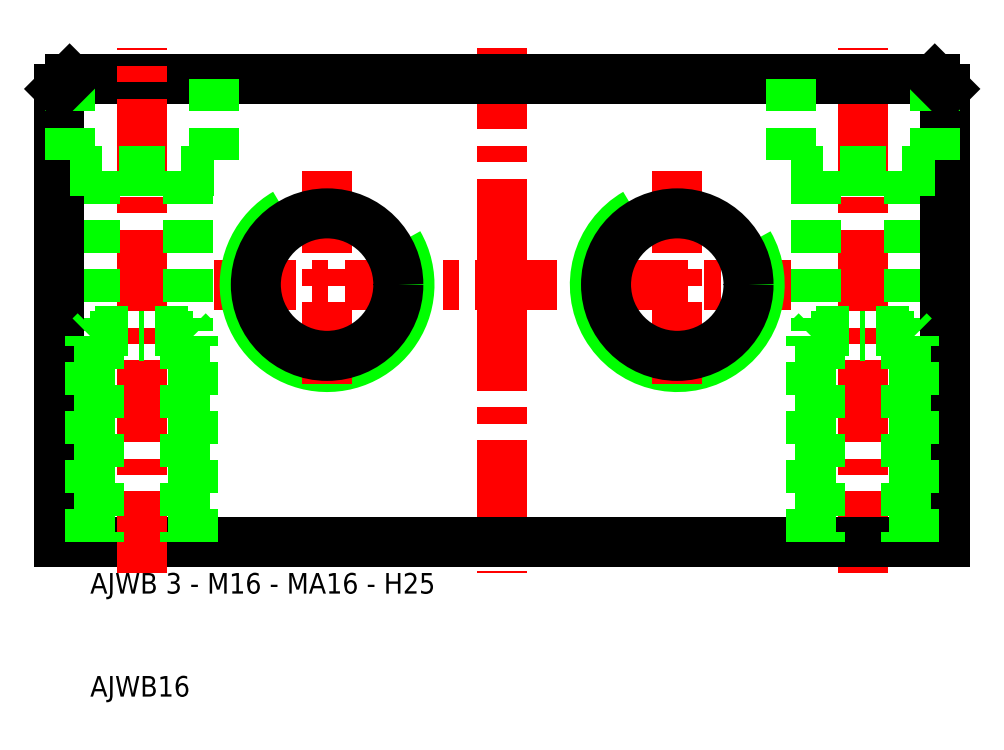
<metadata>
{"format":"dxf","ext":"dxf","renderer":"ezdxf+matplotlib","layout":"modelspace","background":"white","min_lineweight":24,"dpi":150}
</metadata>
<code>
0
SECTION
2
ENTITIES
0
LINE
8
CENTER
10
22
20
50
30
0
11
78
21
50
31
0
0
TEXT
8
0
10
10
20
20
30
0
40
2
1
AJWB 3 - M16 - MA16 - H25
0
LINE
8
0
10
50
20
70
30
0
11
8
21
70
31
0
0
LINE
8
0
10
7
20
25
30
0
11
50
21
25
31
0
0
ARC
8
0
10
33
20
50
30
0
40
8
50
120
51
30
0
LINE
8
CENTER
10
15
20
22
30
0
11
15
21
73
31
0
0
LINE
8
CENTER
10
33
20
61
30
0
11
33
21
39
31
0
0
LINE
8
0
10
19.5
20
61
30
0
11
19.5
21
45.5
31
0
0
LINE
8
0
10
10.5
20
61
30
0
11
10.5
21
45.5
31
0
0
CIRCLE
8
0
10
33
20
50
30
0
40
6.918
0
LINE
8
0
10
7
20
69
30
0
11
7
21
25
31
0
0
LINE
8
0
10
19.19
20
45
30
0
11
19.19
21
25
31
0
0
LINE
8
0
10
10.81
20
45
30
0
11
10.81
21
25
31
0
0
LINE
8
0
10
20
20
25
30
0
11
20
21
45
31
0
0
LINE
8
0
10
10
20
25
30
0
11
10
21
45
31
0
0
TEXT
8
0
10
10
20
10
30
0
40
2
1
AJWB16
0
LINE
8
0
10
10
20
45
30
0
11
15
21
45
31
0
0
LINE
8
0
10
10.5
20
45.5
30
0
11
15
21
45.5
31
0
0
LINE
8
0
10
10
20
45
30
0
11
10.5
21
45.5
31
0
0
LINE
8
0
10
19.5
20
45.5
30
0
11
15
21
45.5
31
0
0
LINE
8
0
10
20
20
45
30
0
11
15
21
45
31
0
0
LINE
8
0
10
20
20
45
30
0
11
19.5
21
45.5
31
0
0
LINE
8
0
10
8
20
70
30
0
11
8
21
61
31
0
0
LINE
8
0
10
22
20
70
30
0
11
22
21
61
31
0
0
LINE
8
0
10
8
20
61
30
0
11
15
21
61
31
0
0
LINE
8
0
10
22
20
61
30
0
11
15
21
61
31
0
0
LINE
8
0
10
7
20
69
30
0
11
8
21
70
31
0
0
ARC
8
0
10
67
20
50
30
0
40
8
50
120
51
30
0
LINE
8
CENTER
10
50
20
73
30
0
11
50
21
22
31
0
0
LINE
8
CENTER
10
85
20
22
30
0
11
85
21
73
31
0
0
LINE
8
CENTER
10
67
20
61
30
0
11
67
21
39
31
0
0
LINE
8
0
10
89.5
20
61
30
0
11
89.5
21
45.5
31
0
0
LINE
8
0
10
80.5
20
61
30
0
11
80.5
21
45.5
31
0
0
CIRCLE
8
0
10
67
20
50
30
0
40
6.918
0
LINE
8
0
10
93
20
69
30
0
11
93
21
25
31
0
0
LINE
8
0
10
93
20
25
30
0
11
50
21
25
31
0
0
LINE
8
0
10
89.19
20
45
30
0
11
89.19
21
25
31
0
0
LINE
8
0
10
80.81
20
45
30
0
11
80.81
21
25
31
0
0
LINE
8
0
10
80
20
25
30
0
11
80
21
45
31
0
0
LINE
8
0
10
90
20
25
30
0
11
90
21
45
31
0
0
LINE
8
0
10
90
20
45
30
0
11
85
21
45
31
0
0
LINE
8
0
10
89.5
20
45.5
30
0
11
85
21
45.5
31
0
0
LINE
8
0
10
80.5
20
45.5
30
0
11
85
21
45.5
31
0
0
LINE
8
0
10
80
20
45
30
0
11
85
21
45
31
0
0
LINE
8
0
10
80
20
45
30
0
11
80.5
21
45.5
31
0
0
LINE
8
0
10
90
20
45
30
0
11
89.5
21
45.5
31
0
0
LINE
8
0
10
78
20
61
30
0
11
85
21
61
31
0
0
LINE
8
0
10
50
20
70
30
0
11
92
21
70
31
0
0
LINE
8
0
10
78
20
70
30
0
11
78
21
61
31
0
0
LINE
8
0
10
92
20
70
30
0
11
92
21
61
31
0
0
LINE
8
0
10
92
20
61
30
0
11
85
21
61
31
0
0
LINE
8
0
10
93
20
69
30
0
11
92
21
70
31
0
0
ENDSEC
0
EOF

</code>
